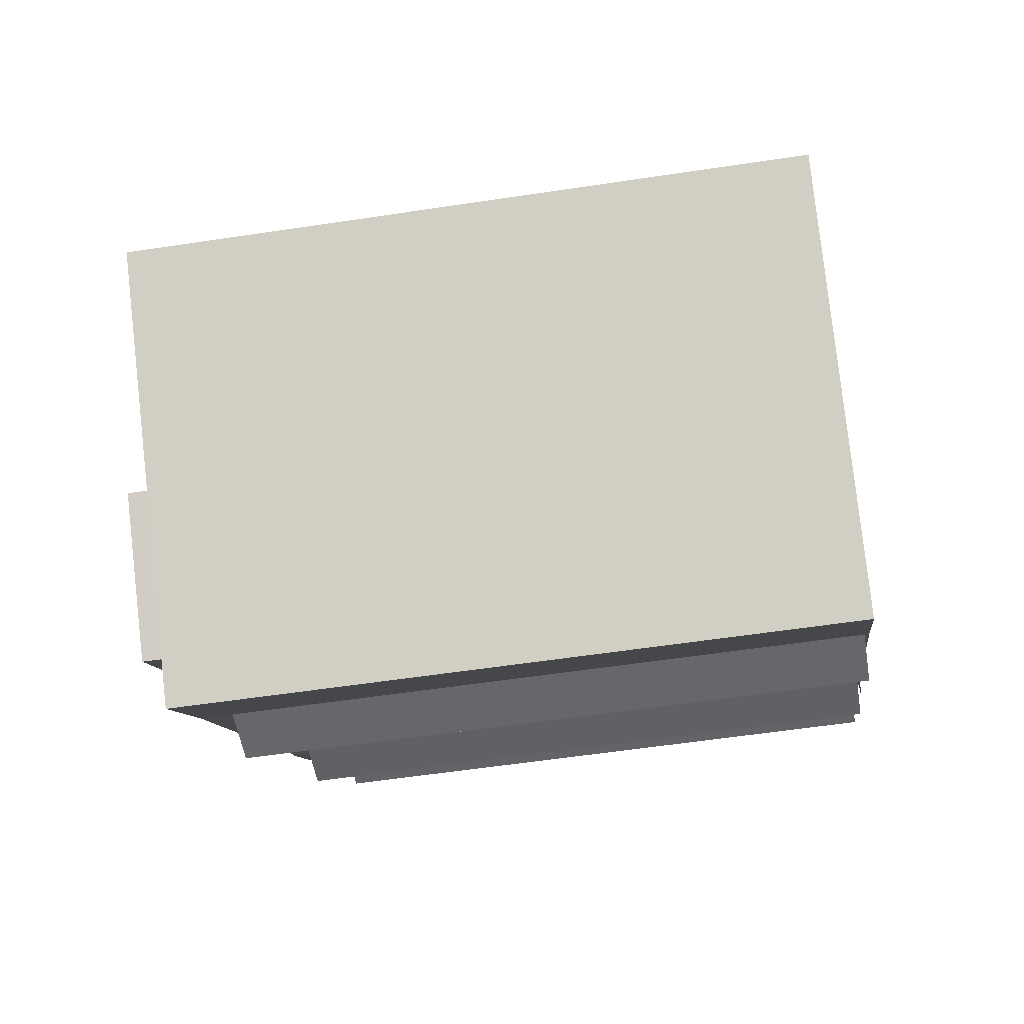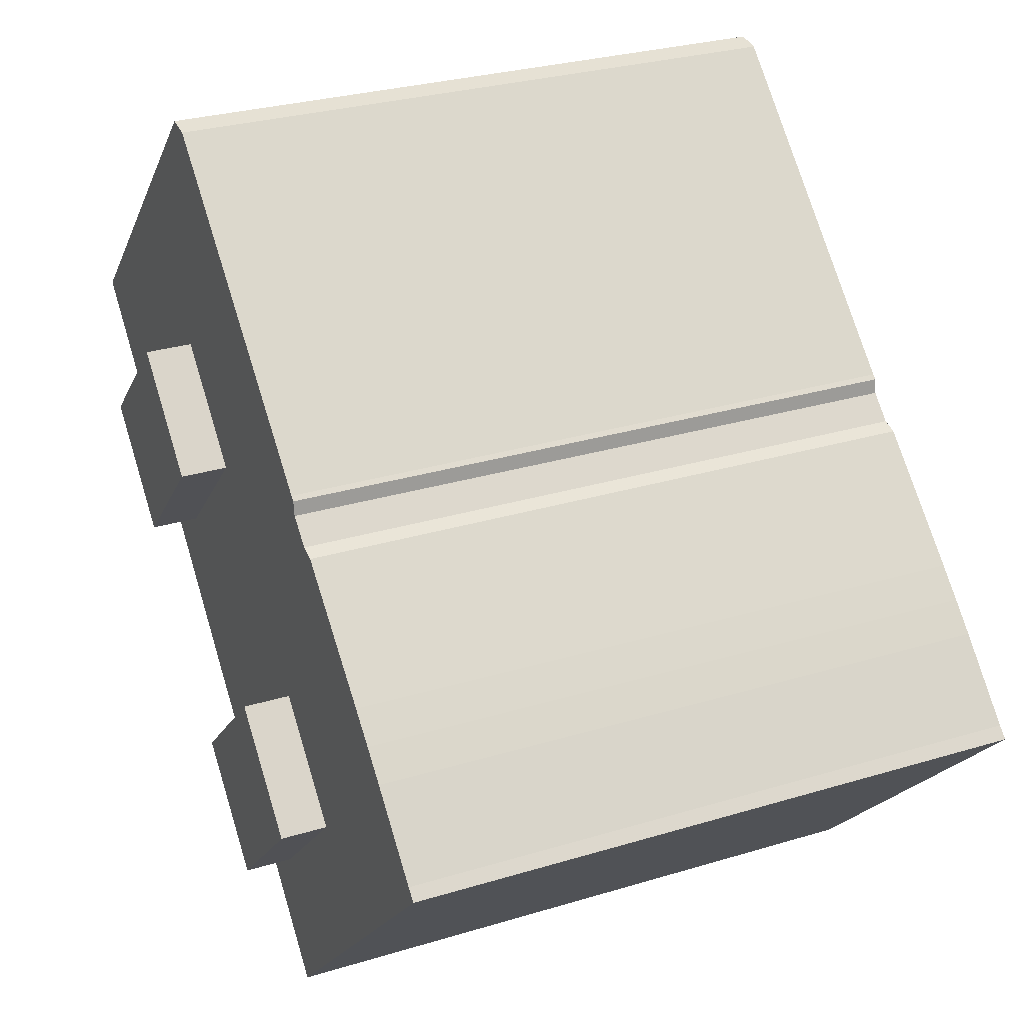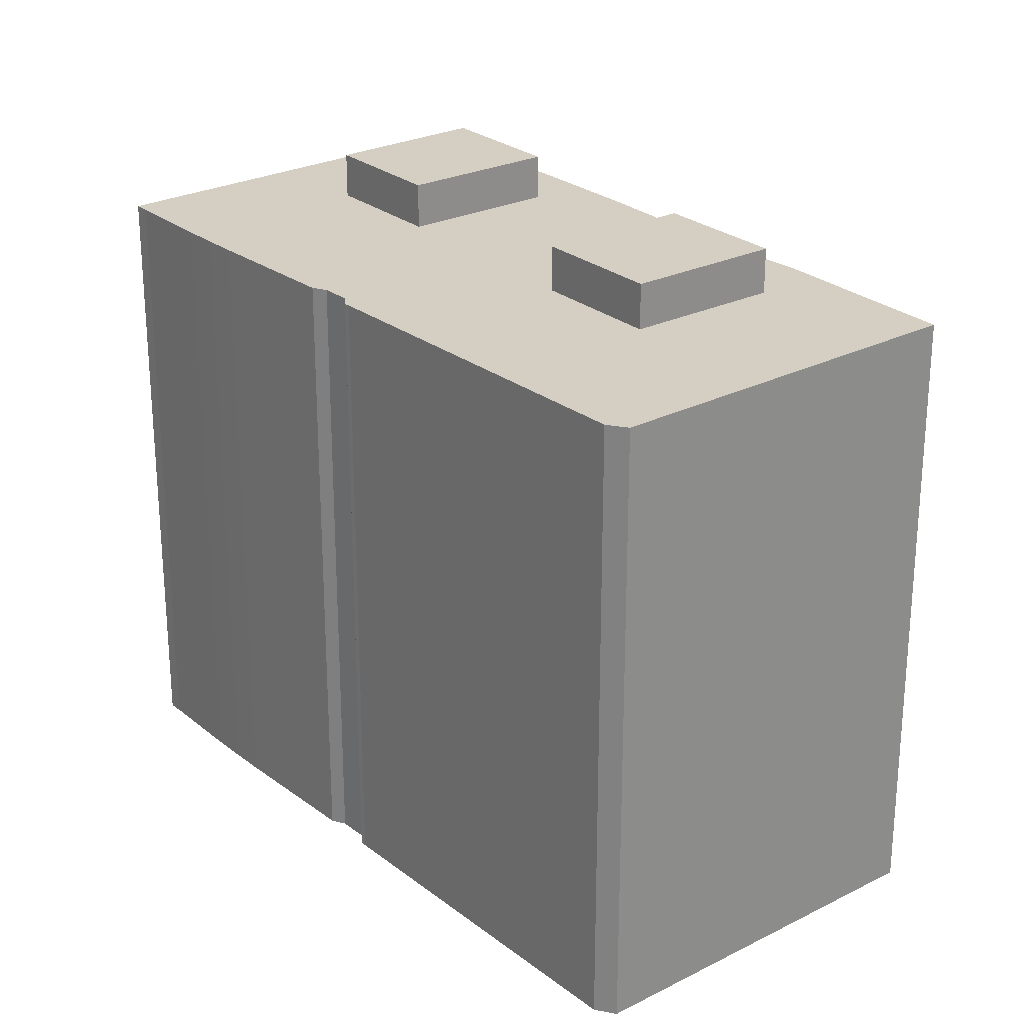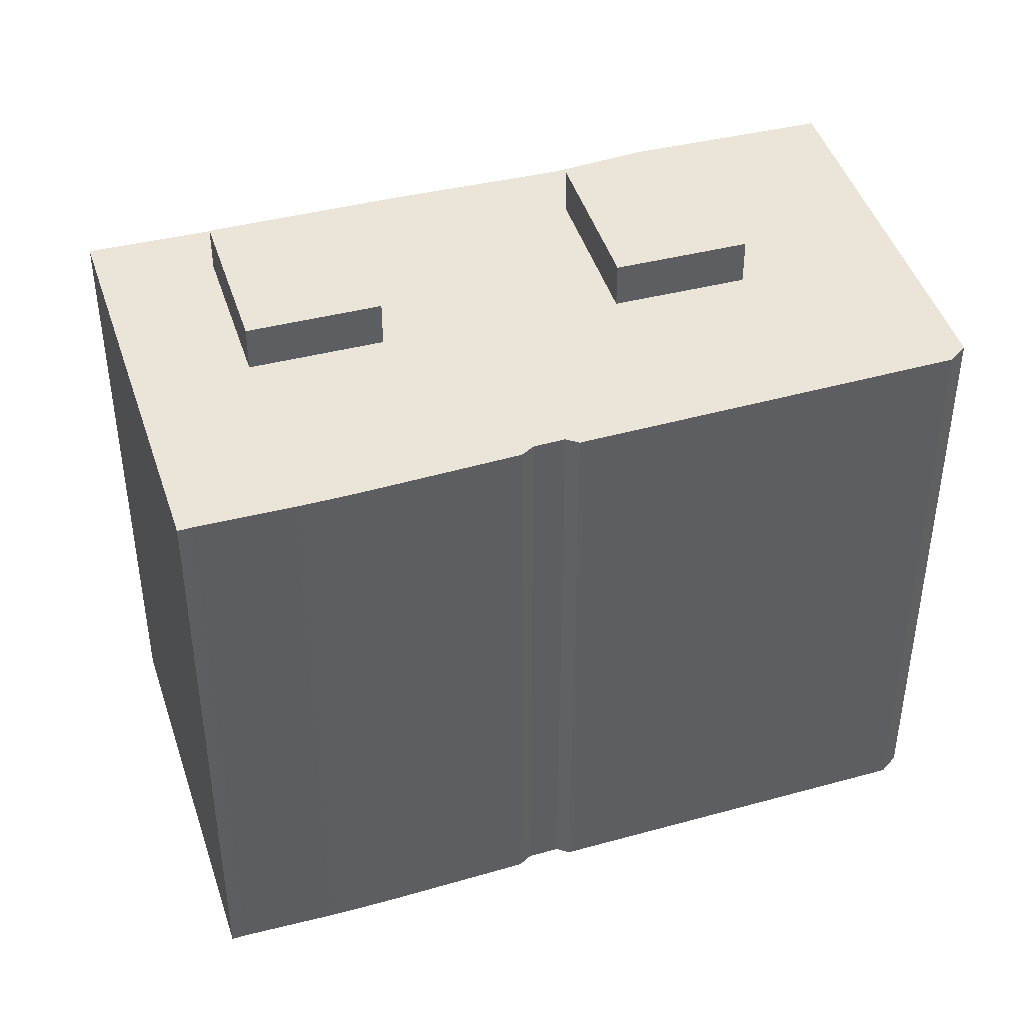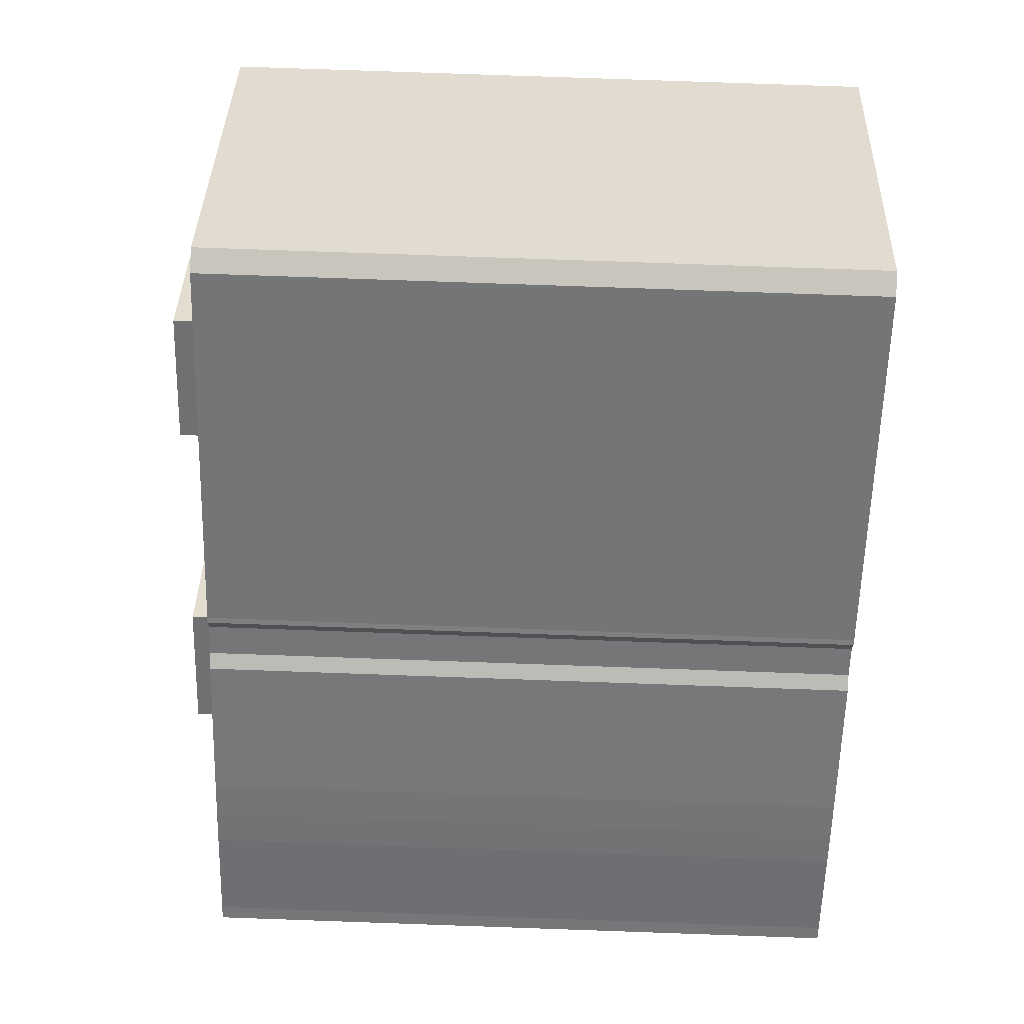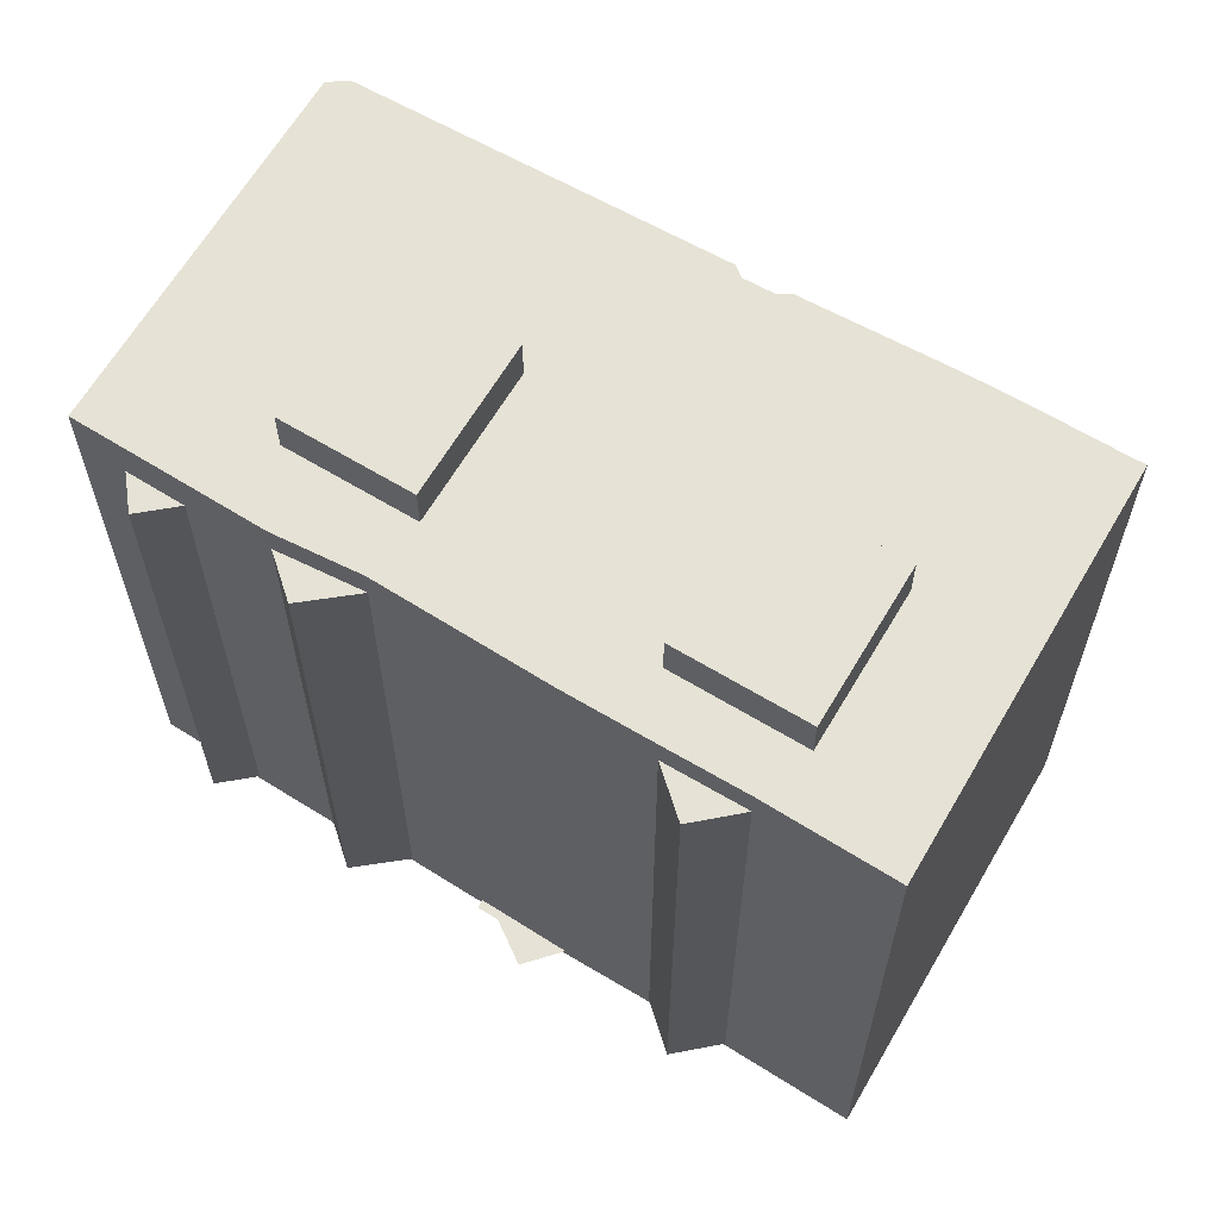
<metadata>
{"format":"obj","ext":"obj","renderer":"f3d","projection":"perspective","resolution":1024,"background":"white","views":[{"elev":-55.7,"azim":-80.9,"up":"+Z"},{"elev":28.4,"azim":-114.7,"up":"+Z"},{"elev":25.7,"azim":6.0,"up":"+Y"},{"elev":44.7,"azim":-62.4,"up":"+Y"},{"elev":79.0,"azim":-88.0,"up":"+Z"},{"elev":63.9,"azim":165.4,"up":"+Y"}]}
</metadata>
<code>
v  24.91 -0.13 2.422
v  25.03 20.85 4.267
v  25.03 -0.13 4.268
v  24.92 20.85 2.421
v  22.63 20.85 2.184
v  22.63 -0.13 2.185
v  15.84 -0.1 -6.959
v  15.94 20.85 -4.942
v  15.94 -0.1 -4.941
v  15.84 20.85 -6.96
v  13.83 20.85 -7.087
v  13.83 -0.1 -7.086
v  28.83 -0.07 6.722
v  28.66 20.32 8.163
v  28.66 -0.07 8.164
v  28.84 20.32 6.722
v  27.19 20.32 6.589
v  27.19 -0.07 6.59
v  11.86 -0.15 -6.193
v  15.21 23.55 -2.714
v  15.21 -0.15 -2.714
v  11.86 23.55 -6.194
v  7.808 23.55 -2.153
v  7.808 -0.15 -2.152
v  11.09 23.55 1.256
v  11.09 -0.15 1.257
v  20.75 0.04 3.476
v  24.1 23.55 6.955
v  24.1 0.04 6.956
v  20.75 23.55 3.475
v  16.69 23.55 7.516
v  16.69 0.04 7.517
v  19.97 23.55 10.93
v  19.97 0.04 10.93
v  20.75 -0.25 3.476
v  16.69 21.93 7.516
v  16.69 -0.25 7.517
v  20.75 21.93 3.475
v  24.1 21.93 6.955
v  24.1 -0.25 6.956
v  19.97 21.93 10.93
v  19.97 -0.25 10.93
v  11.86 -0.25 -6.193
v  7.808 21.93 -2.153
v  7.808 -0.25 -2.152
v  11.86 21.93 -6.194
v  15.21 21.93 -2.714
v  15.21 -0.25 -2.714
v  11.09 21.93 1.256
v  11.09 -0.25 1.257
v  10.85 -0.25 -10.3
v  13.83 21.93 -7.087
v  13.83 -0.25 -7.086
v  10.85 21.93 -10.3
v  10.54 -0.25 -10.63
v  10.54 21.93 -10.63
v  2.966 21.93 -2.992
v  2.966 -0.25 -2.991
v  0.0004726 21.93 -0.0007023
v  0 -0.25 -1.531e-17
v  0.3697 21.93 0.3543
v  0.3692 -0.25 0.355
v  2.693 21.93 2.776
v  2.693 -0.25 2.777
v  3.593 21.93 3.678
v  3.592 -0.25 3.679
v  4.519 21.93 4.582
v  4.518 -0.25 4.583
v  8.273 21.93 8.143
v  8.272 -0.25 8.144
v  8.802 -0.25 8.304
v  8.802 21.93 8.303
v  9.604 21.93 9.077
v  9.603 -0.25 9.078
v  9.672 21.93 9.586
v  9.672 -0.25 9.586
v  9.822 21.93 9.716
v  9.821 -0.25 9.717
v  19.35 21.93 19.05
v  19.35 -0.25 19.05
v  20.15 -0.25 19.2
v  20.15 21.93 19.2
v  20.56 -0.25 18.8
v  20.56 21.93 18.8
v  29.87 -0.25 9.457
v  29.87 21.93 9.456
v  29.47 -0.25 9.03
v  29.47 21.93 9.03
v  28.66 -0.25 8.164
v  28.66 21.93 8.163
v  27.19 -0.25 6.59
v  27.19 21.93 6.589
v  25.03 -0.25 4.268
v  25.03 21.93 4.267
v  22.63 -0.25 2.185
v  22.63 21.93 2.184
v  20.63 -0.25 0.02171
v  20.64 21.93 0.02101
v  18.29 -0.25 -2.528
v  18.29 21.93 -2.528
v  15.94 -0.25 -4.941
v  15.94 21.93 -4.942
v  18.29 1.548e-16 -2.528
v  20.83 1.344e-17 -0.2195
v  20.63 -1.329e-18 0.0217
v  20.27 5.015e-17 -0.8191
v  19.97 1.595e-16 -2.605
v  20.83 0.01 -0.2195
v  18.29 0.01 -2.528
v  20.63 0.01 0.0217
v  20.27 0.01 -0.8191
v  19.97 0.01 -2.605
g defaultobject
f 1 2 3
f 2 1 4
f 5 1 6
f 1 5 4
f 2 6 3
f 6 2 5
f 7 8 9
f 8 7 10
f 11 7 12
f 7 11 10
f 8 12 9
f 12 8 11
f 13 14 15
f 14 13 16
f 17 13 18
f 13 17 16
f 14 18 15
f 18 14 17
f 19 20 21
f 20 19 22
f 23 19 24
f 19 23 22
f 25 24 26
f 24 25 23
f 21 25 26
f 25 21 20
f 27 28 29
f 28 27 30
f 31 27 32
f 27 31 30
f 33 32 34
f 32 33 31
f 29 33 34
f 33 29 28
f 35 36 37
f 36 35 38
f 39 35 40
f 35 39 38
f 41 40 42
f 40 41 39
f 37 41 42
f 41 37 36
f 43 44 45
f 44 43 46
f 47 43 48
f 43 47 46
f 49 48 50
f 48 49 47
f 45 49 50
f 49 45 44
f 51 52 53
f 52 51 54
f 55 54 51
f 54 55 56
f 57 55 58
f 55 57 56
f 59 58 60
f 58 59 57
f 61 60 62
f 60 61 59
f 63 62 64
f 62 63 61
f 65 64 66
f 64 65 63
f 67 66 68
f 66 67 65
f 69 68 70
f 68 69 67
f 71 69 70
f 69 71 72
f 73 71 74
f 71 73 72
f 75 74 76
f 74 75 73
f 77 76 78
f 76 77 75
f 79 78 80
f 78 79 77
f 81 79 80
f 79 81 82
f 83 82 81
f 82 83 84
f 85 84 83
f 84 85 86
f 87 86 85
f 86 87 88
f 89 88 87
f 88 89 90
f 91 90 89
f 90 91 92
f 93 92 91
f 92 93 94
f 95 94 93
f 94 95 96
f 97 96 95
f 96 97 98
f 99 98 97
f 98 99 100
f 101 100 99
f 100 101 102
f 53 102 101
f 102 53 52
f 103 104 105
f 104 103 106
f 106 103 107
f 3 6 1
f 9 12 7
f 15 18 13
f 21 24 19
f 24 21 26
f 29 32 27
f 32 29 34
f 51 58 55
f 58 51 60
f 60 51 62
f 62 51 53
f 62 53 64
f 64 53 66
f 66 53 101
f 66 101 68
f 68 101 70
f 70 101 99
f 70 99 97
f 70 97 71
f 71 97 74
f 74 97 76
f 76 97 78
f 78 97 80
f 80 97 95
f 80 95 93
f 80 93 91
f 80 91 89
f 80 89 87
f 80 87 85
f 80 85 83
f 80 83 81
f 22 25 20
f 25 22 23
f 30 33 28
f 33 30 31
f 36 39 41
f 39 36 38
f 44 47 49
f 47 44 46
f 69 72 67
f 57 54 56
f 54 57 52
f 52 57 102
f 102 57 100
f 100 57 98
f 98 57 96
f 96 57 94
f 94 57 92
f 92 57 59
f 92 59 90
f 90 59 88
f 88 59 86
f 86 59 84
f 84 59 61
f 84 61 63
f 84 63 72
f 72 63 65
f 72 65 67
f 84 72 73
f 84 73 75
f 84 75 77
f 84 77 79
f 84 79 82
f 108 109 110
f 109 108 111
f 109 111 112
f 5 2 4
f 11 8 10
f 16 17 14

</code>
